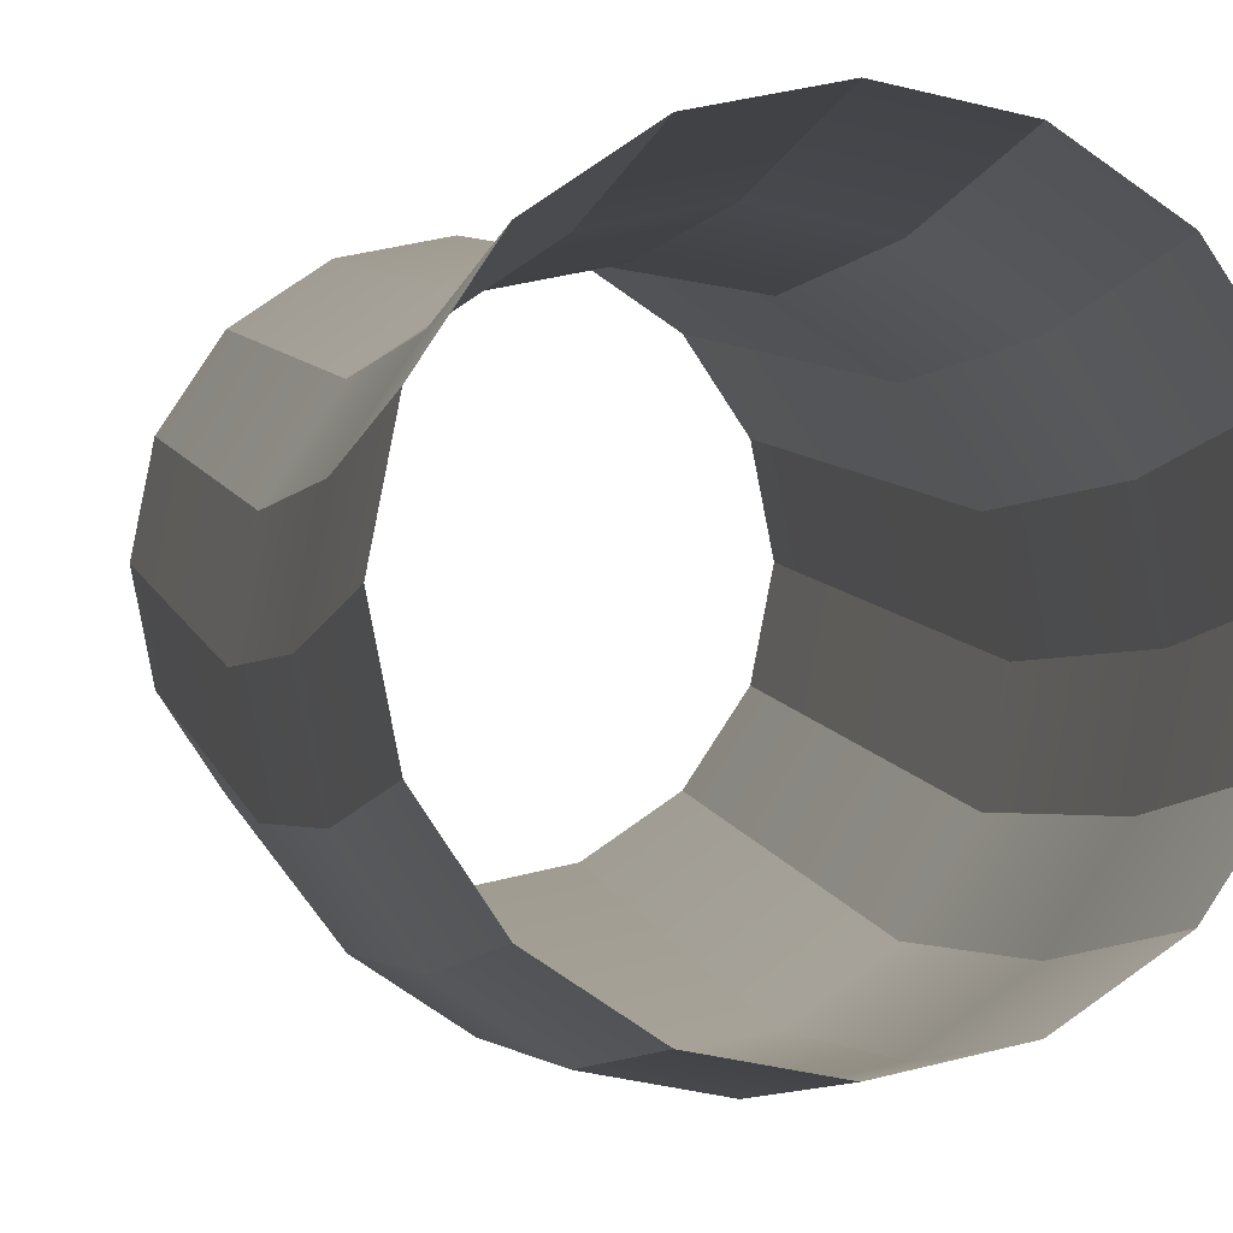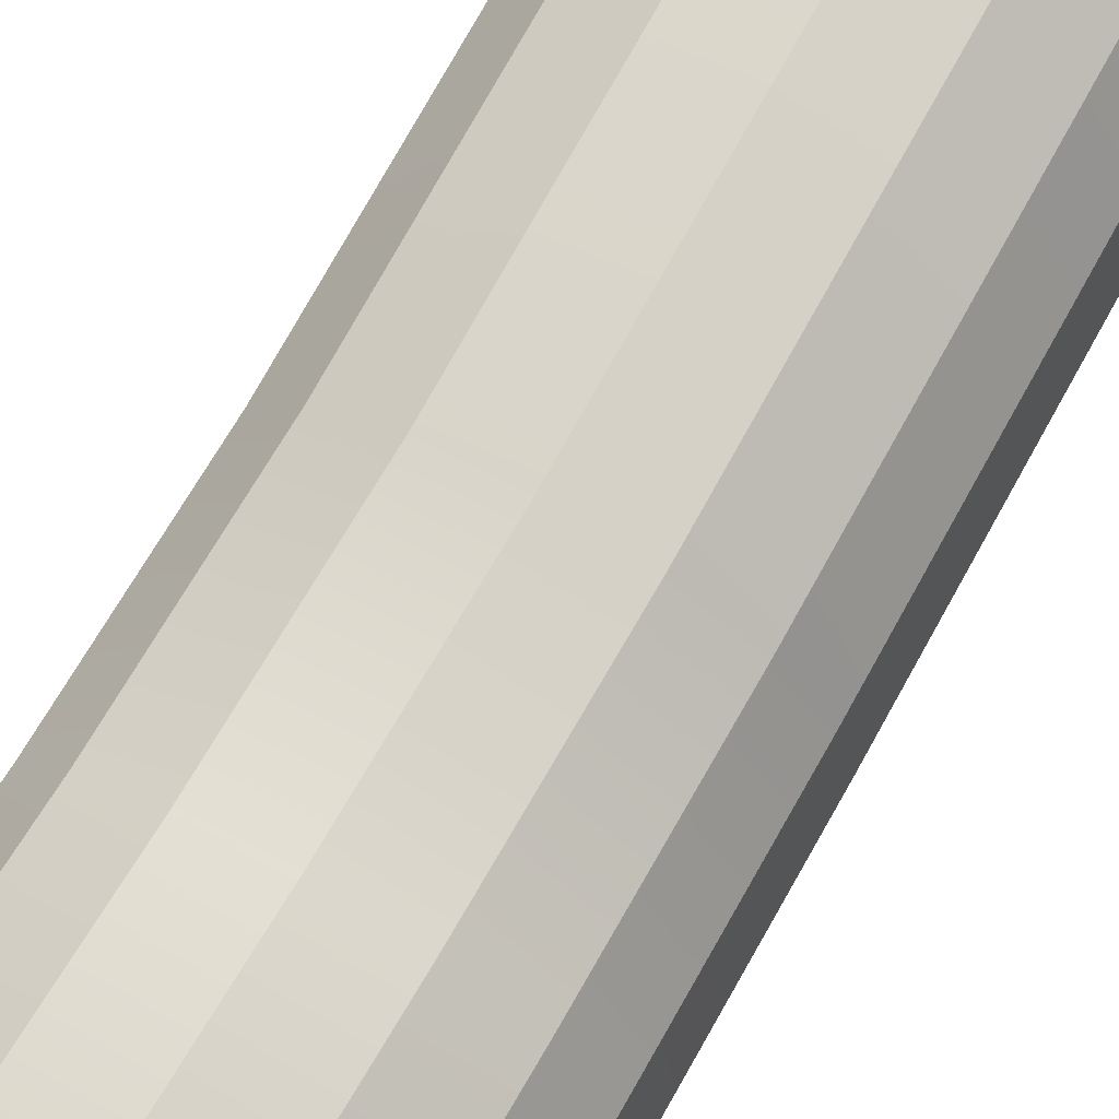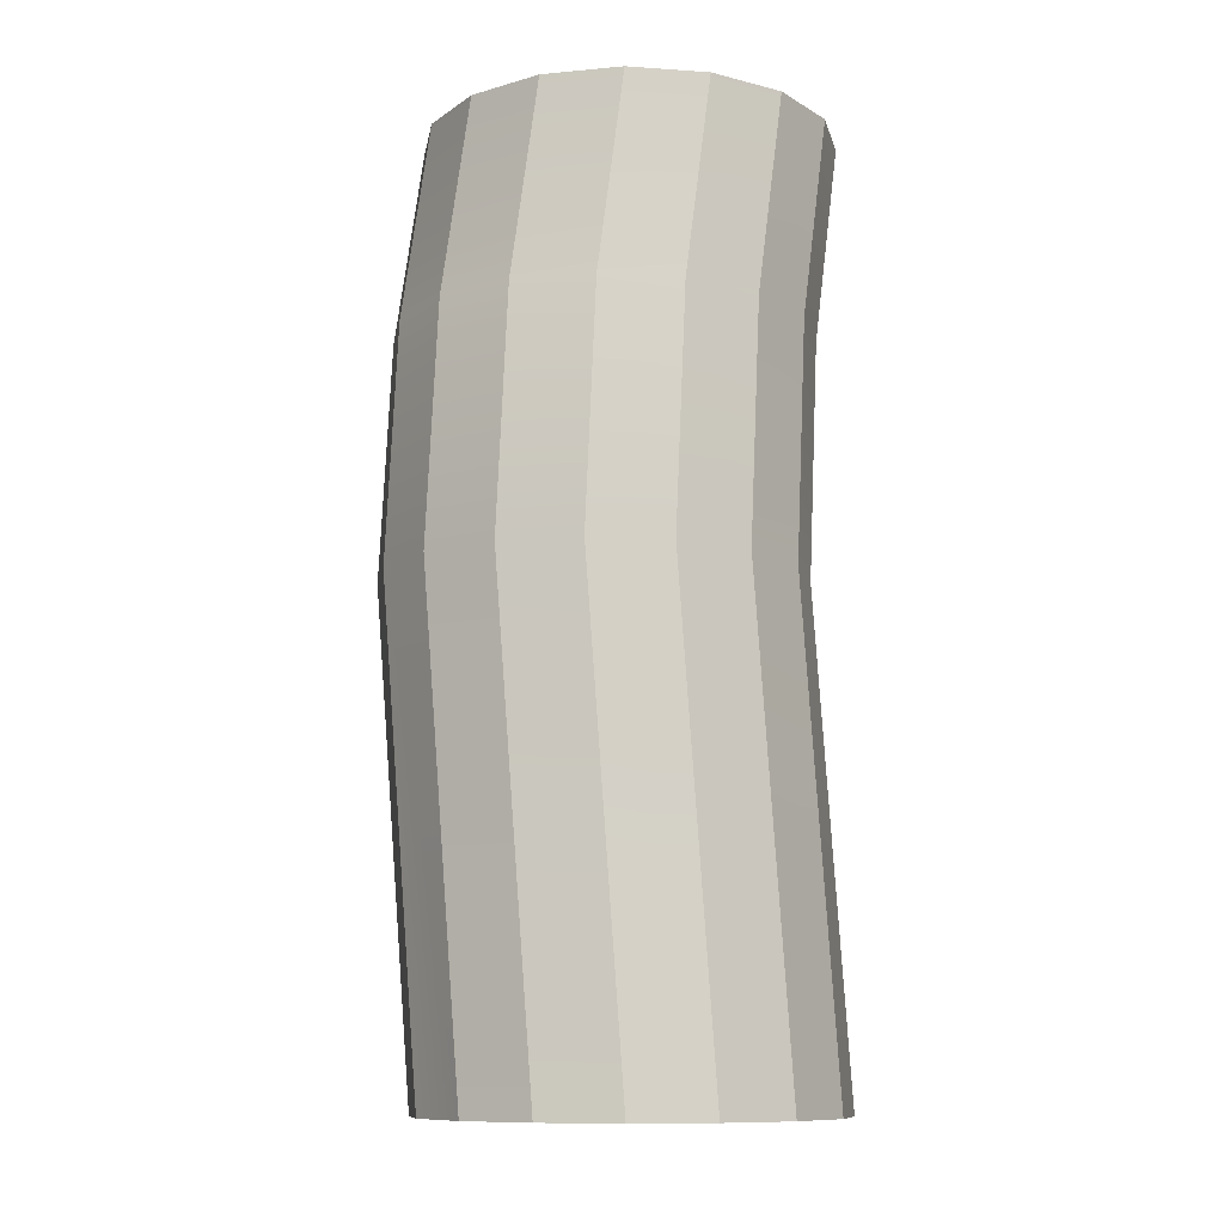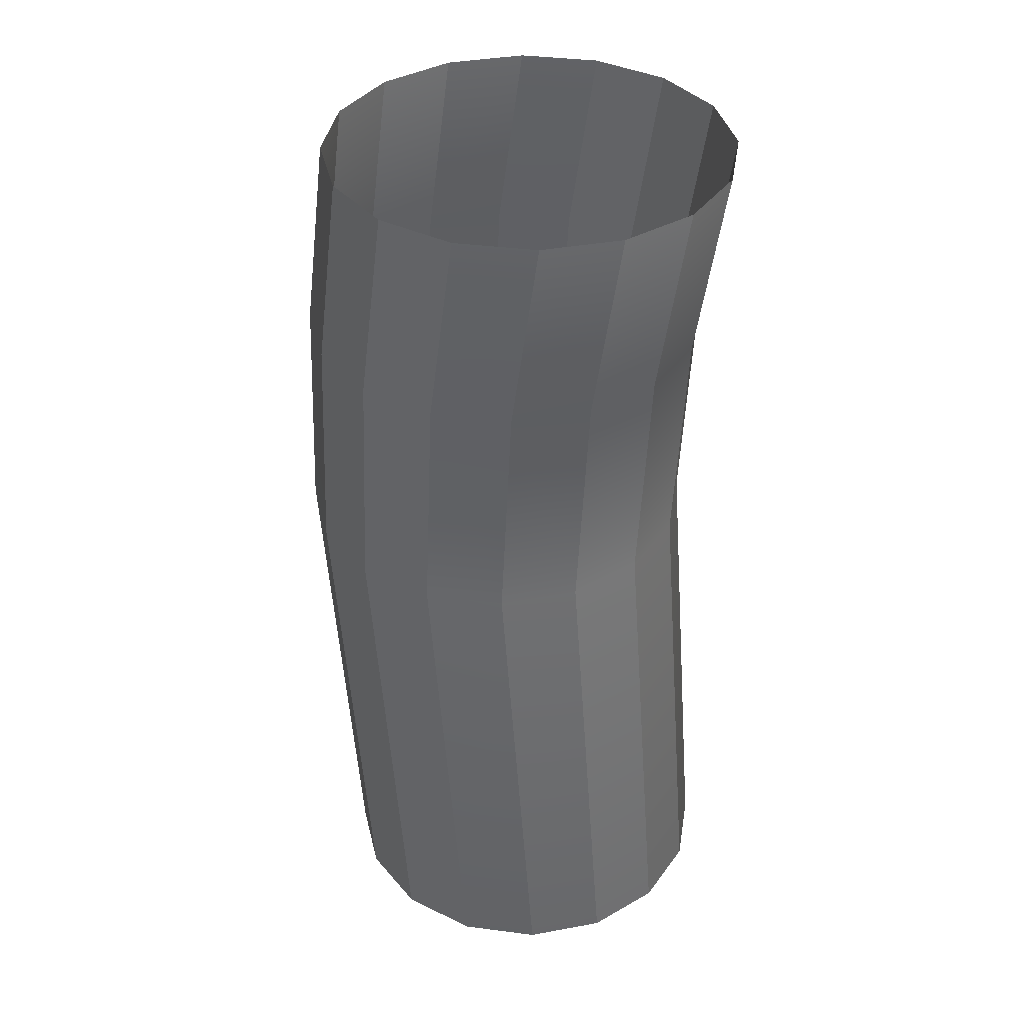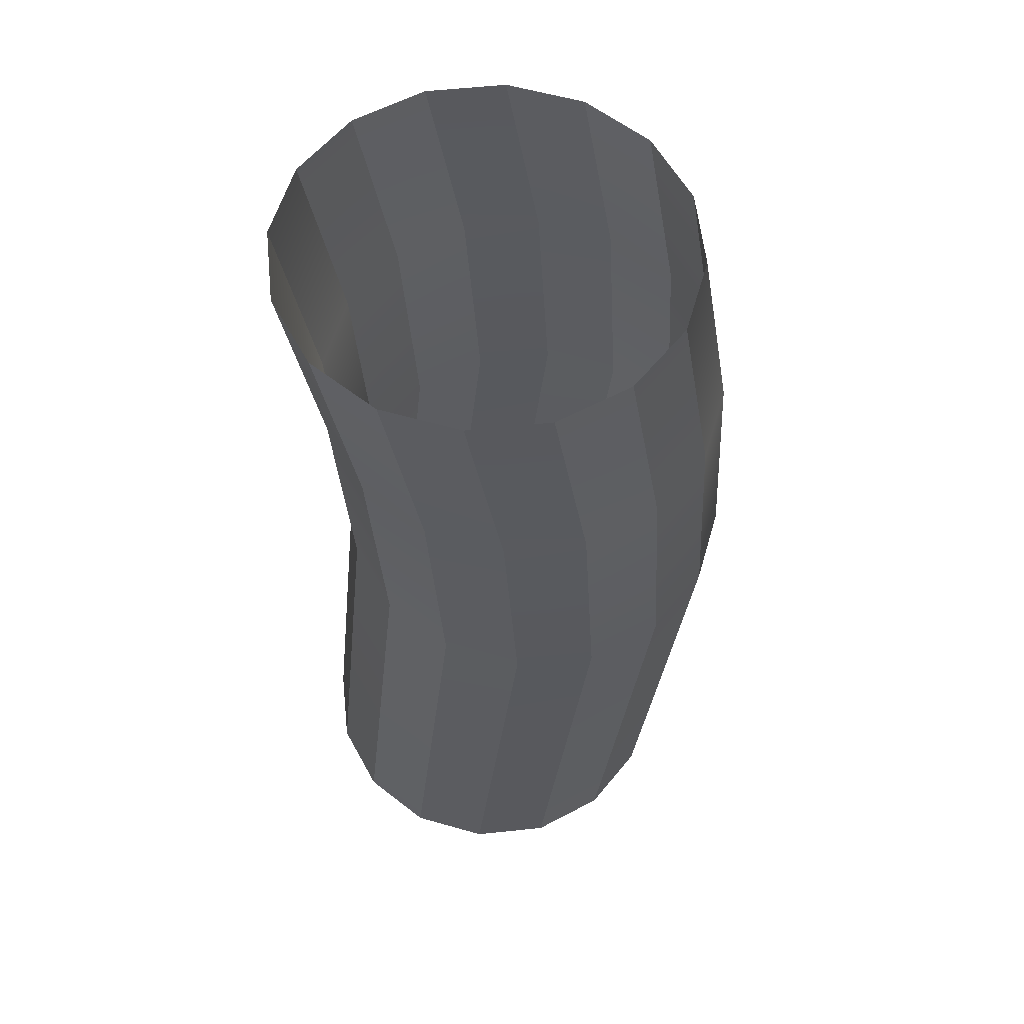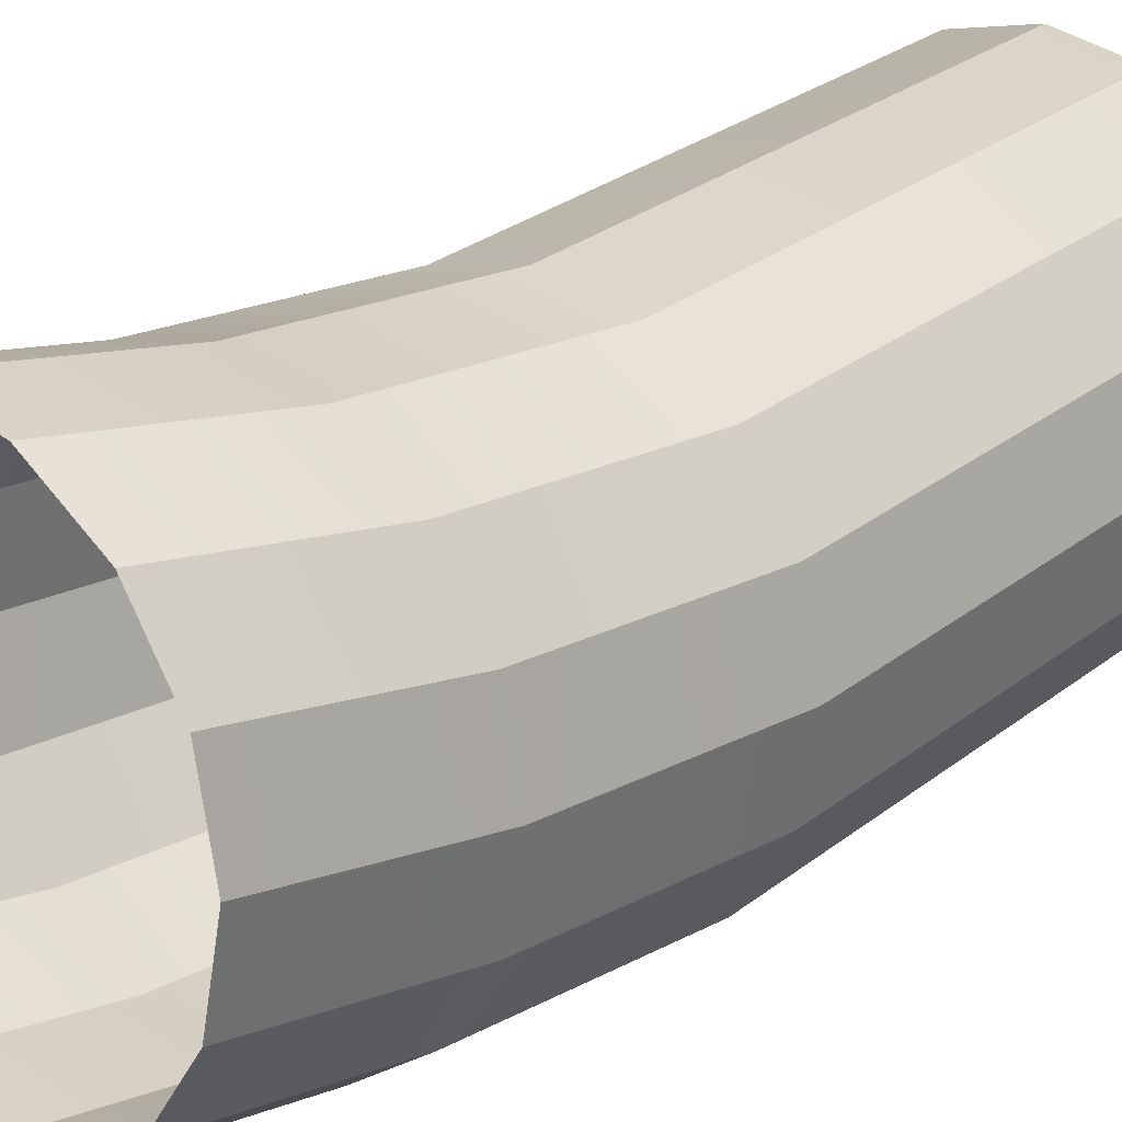
<metadata>
{"format":"obj","ext":"obj","renderer":"f3d","projection":"perspective","resolution":1024,"background":"white","views":[{"elev":1.2,"azim":167.7,"up":"+Z"},{"elev":72.2,"azim":-150.5,"up":"+Z"},{"elev":-10.8,"azim":-133.3,"up":"+Y"},{"elev":37.9,"azim":-46.9,"up":"+Y"},{"elev":58.7,"azim":95.1,"up":"+Y"},{"elev":21.0,"azim":-139.1,"up":"+Z"}]}
</metadata>
<code>
g default
v 0 -0.8358 -0.3654
v 0 0.8358 -0.3654
v 0.1399 -0.8358 -0.3376
v 0.1399 0.8358 -0.3376
v 0.2584 -0.8358 -0.2584
v 0.2584 0.8358 -0.2584
v 0.3376 -0.8358 -0.1399
v 0.3376 0.8358 -0.1399
v 0.3654 -0.8358 0
v 0.3654 0.8358 0
v 0.3376 -0.8358 0.1399
v 0.3376 0.8358 0.1399
v 0.2584 -0.8358 0.2584
v 0.2584 0.8358 0.2584
v 0.1399 -0.8358 0.3376
v 0.1399 0.8358 0.3376
v 0 -0.8358 0.3654
v 0 0.8358 0.3654
v -0.1399 -0.8358 0.3376
v -0.1399 0.8358 0.3376
v -0.2584 -0.8358 0.2584
v -0.2584 0.8358 0.2584
v -0.3376 -0.8358 0.1399
v -0.3376 0.8358 0.1399
v -0.3654 -0.8358 0
v -0.3654 0.8358 0
v -0.3376 -0.8358 -0.1399
v -0.3376 0.8358 -0.1399
v -0.2584 -0.8358 -0.2584
v -0.2584 0.8358 -0.2584
v -0.1399 -0.8358 -0.3376
v -0.1399 0.8358 -0.3376
v 0.2584 0.4704 0.197
v 0.3376 0.4704 0.07849
v 0.3654 0.4704 -0.06136
v 0.3376 0.4704 -0.2012
v 0.2584 0.4704 -0.3198
v 0.1399 0.4704 -0.399
v 0 0.4704 -0.4268
v -0.1399 0.4704 -0.399
v -0.2584 0.4704 -0.3198
v -0.3376 0.4704 -0.2012
v -0.3654 0.4704 -0.06136
v -0.3376 0.4704 0.07849
v -0.2584 0.4704 0.197
v -0.1399 0.4704 0.2763
v 0 0.4704 0.3041
v 0.1399 0.4704 0.2763
v 0.2584 0.04407 0.1725
v 0.3376 0.04407 0.05394
v 0.3654 0.04407 -0.08591
v 0.3376 0.04407 -0.2258
v 0.2584 0.04407 -0.3443
v 0.1399 0.04407 -0.4235
v 0 0.04407 -0.4514
v -0.1399 0.04407 -0.4235
v -0.2584 0.04407 -0.3443
v -0.3376 0.04407 -0.2258
v -0.3654 0.04407 -0.08591
v -0.3376 0.04407 0.05394
v -0.2584 0.04407 0.1725
v -0.1399 0.04407 0.2517
v 0 0.04407 0.2795
v 0.1399 0.04407 0.2517
g Mesh
f 39 2 4 38
f 38 4 6 37
f 37 6 8 36
f 36 8 10 35
f 35 10 12 34
f 34 12 14 33
f 48 33 14 16
f 48 16 18 47
f 47 18 20 46
f 46 20 22 45
f 45 22 24 44
f 44 24 26 43
f 43 26 28 42
f 42 28 30 41
f 41 30 32 40
f 40 32 2 39
f 50 34 33 49
f 51 35 34 50
f 52 36 35 51
f 53 37 36 52
f 54 38 37 53
f 55 39 38 54
f 56 40 39 55
f 57 41 40 56
f 58 42 41 57
f 59 43 42 58
f 60 44 43 59
f 61 45 44 60
f 62 46 45 61
f 63 47 46 62
f 64 48 47 63
f 64 49 33 48
f 50 49 13 11
f 51 50 11 9
f 52 51 9 7
f 53 52 7 5
f 54 53 5 3
f 1 55 54 3
f 56 55 1 31
f 57 56 31 29
f 58 57 29 27
f 59 58 27 25
f 60 59 25 23
f 61 60 23 21
f 62 61 21 19
f 63 62 19 17
f 64 63 17 15
f 49 64 15 13

</code>
